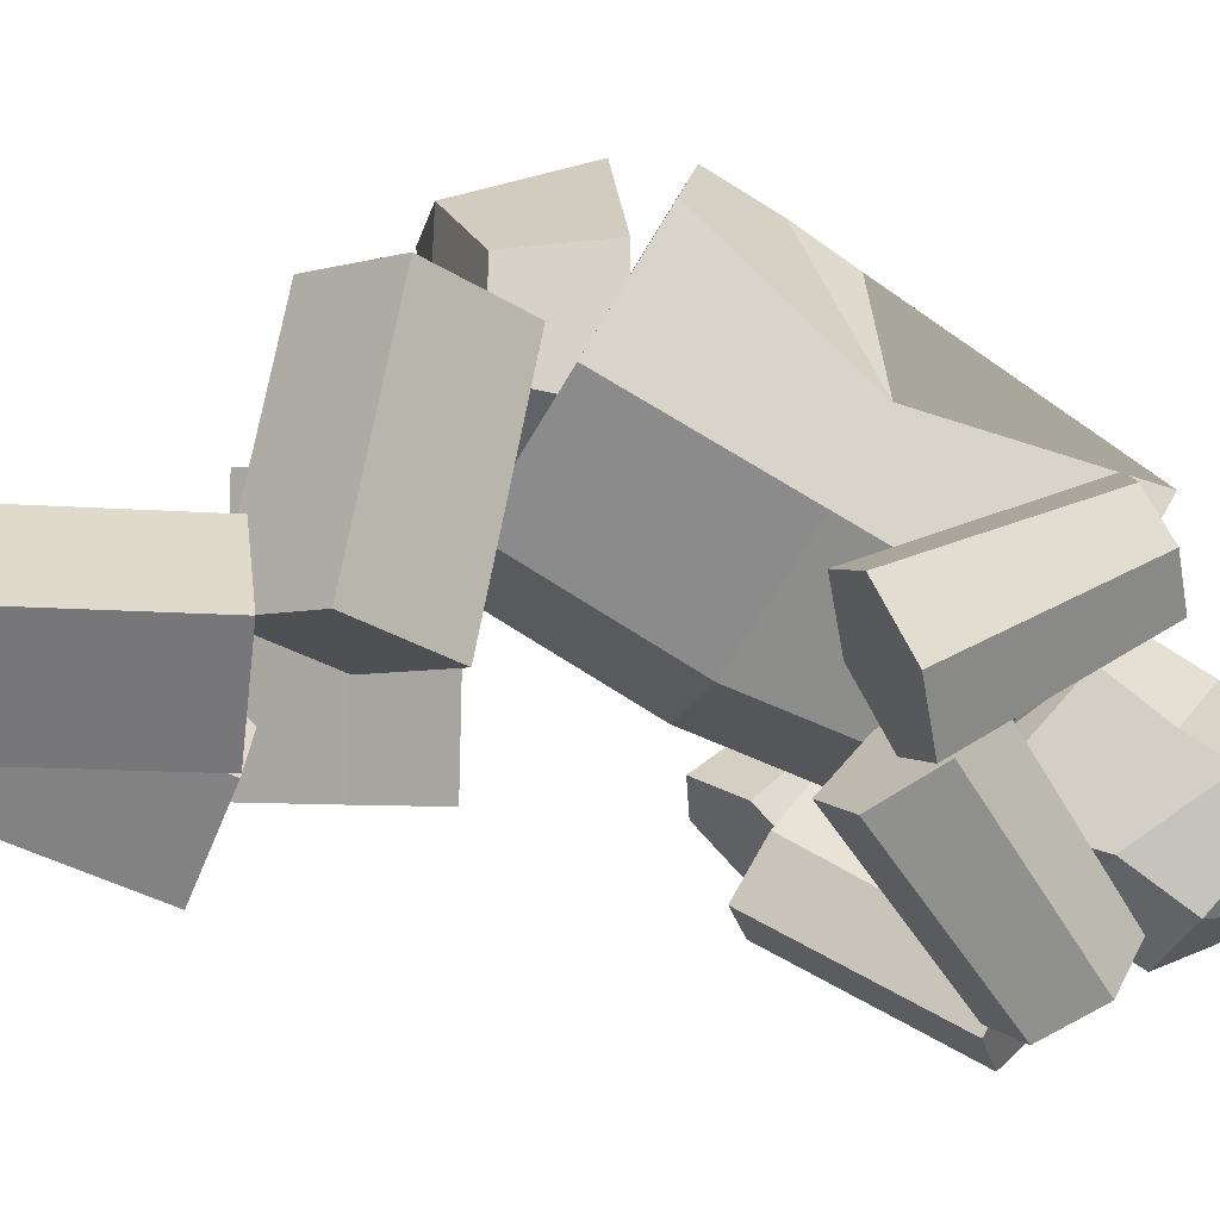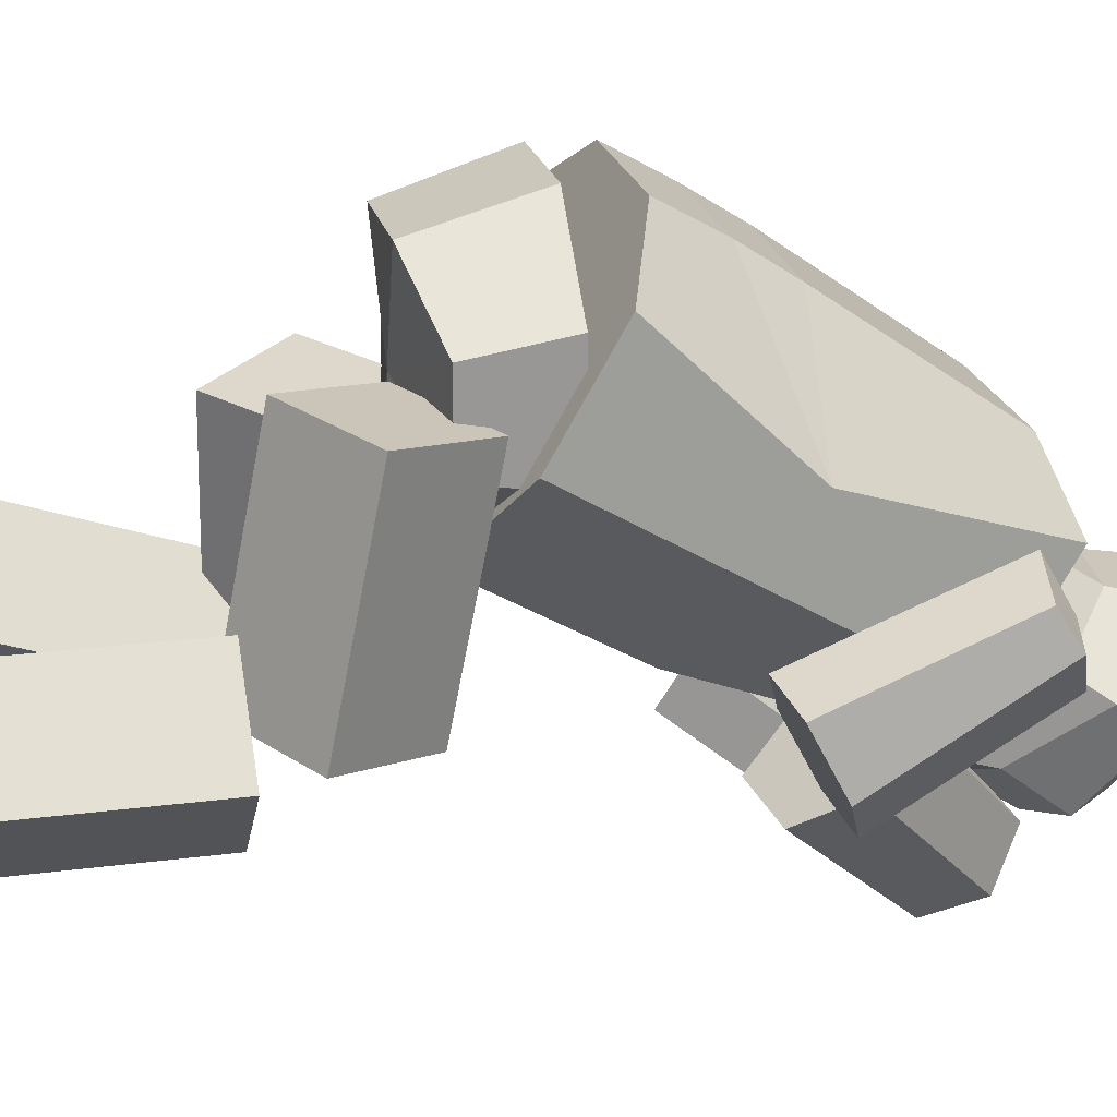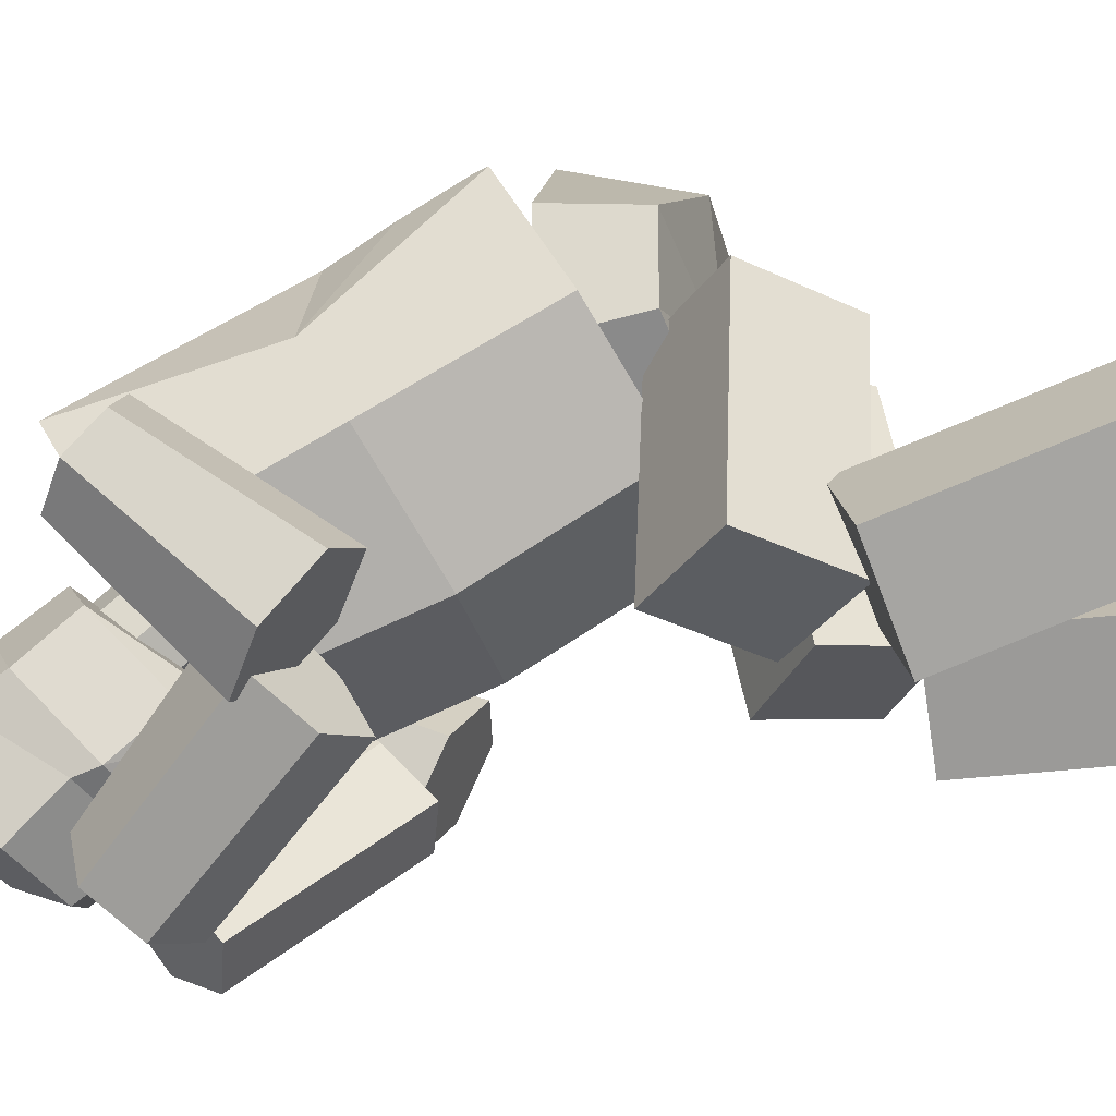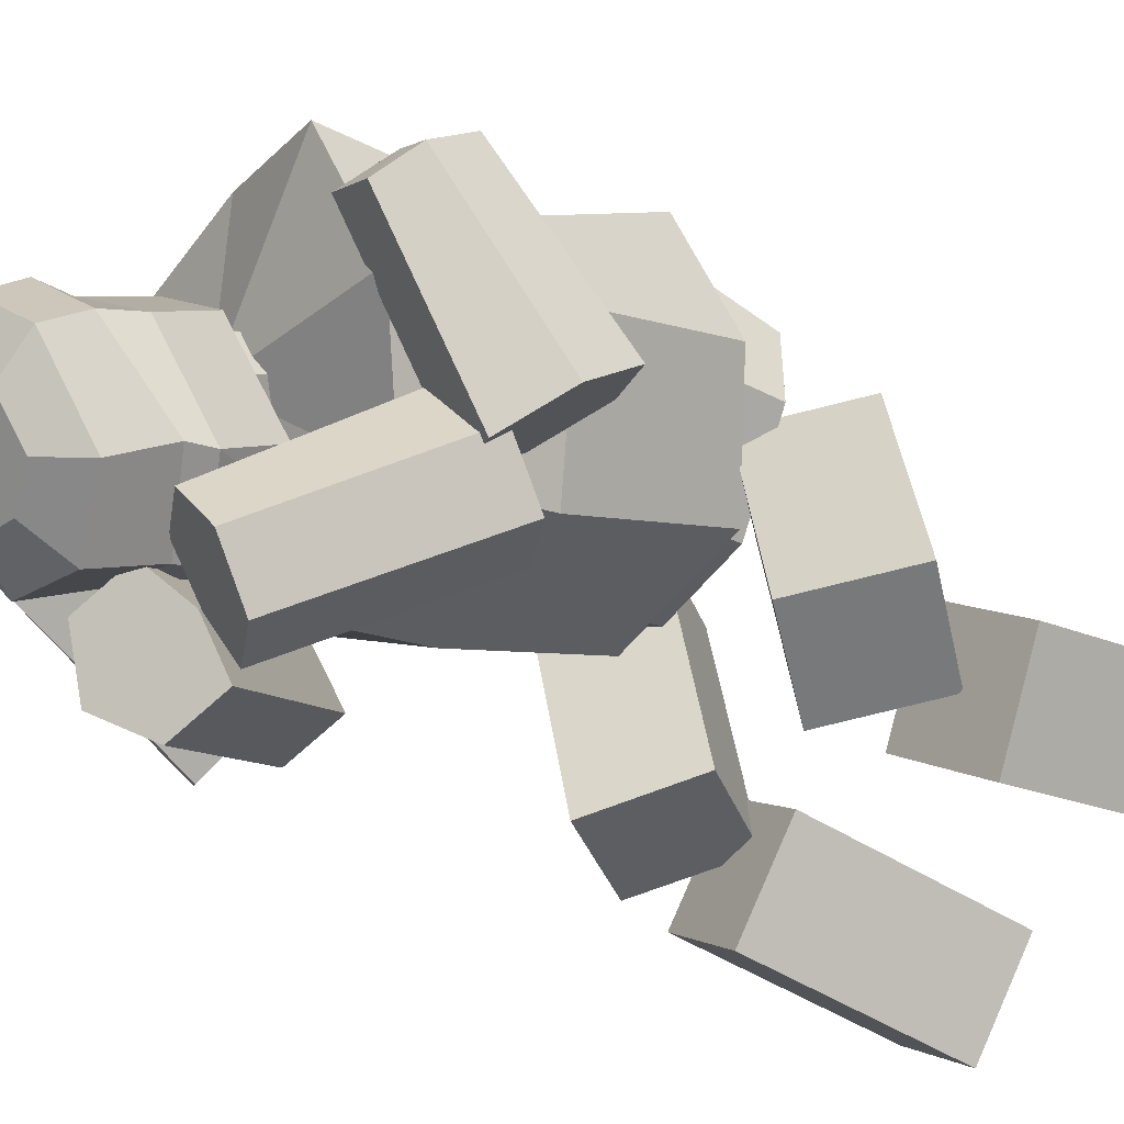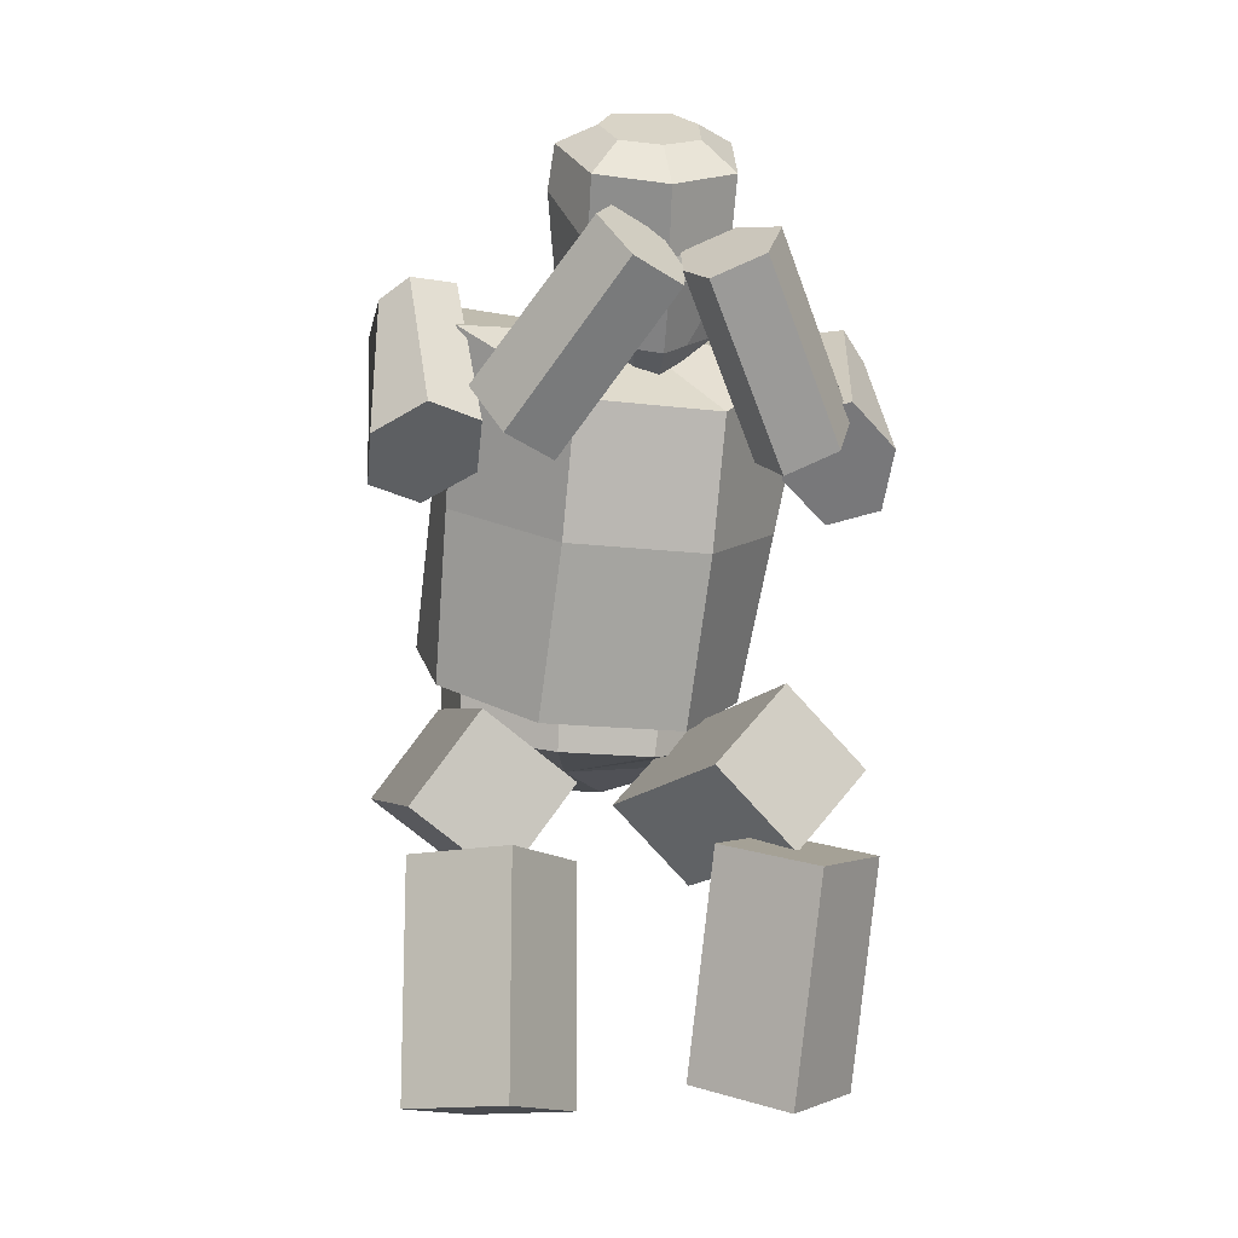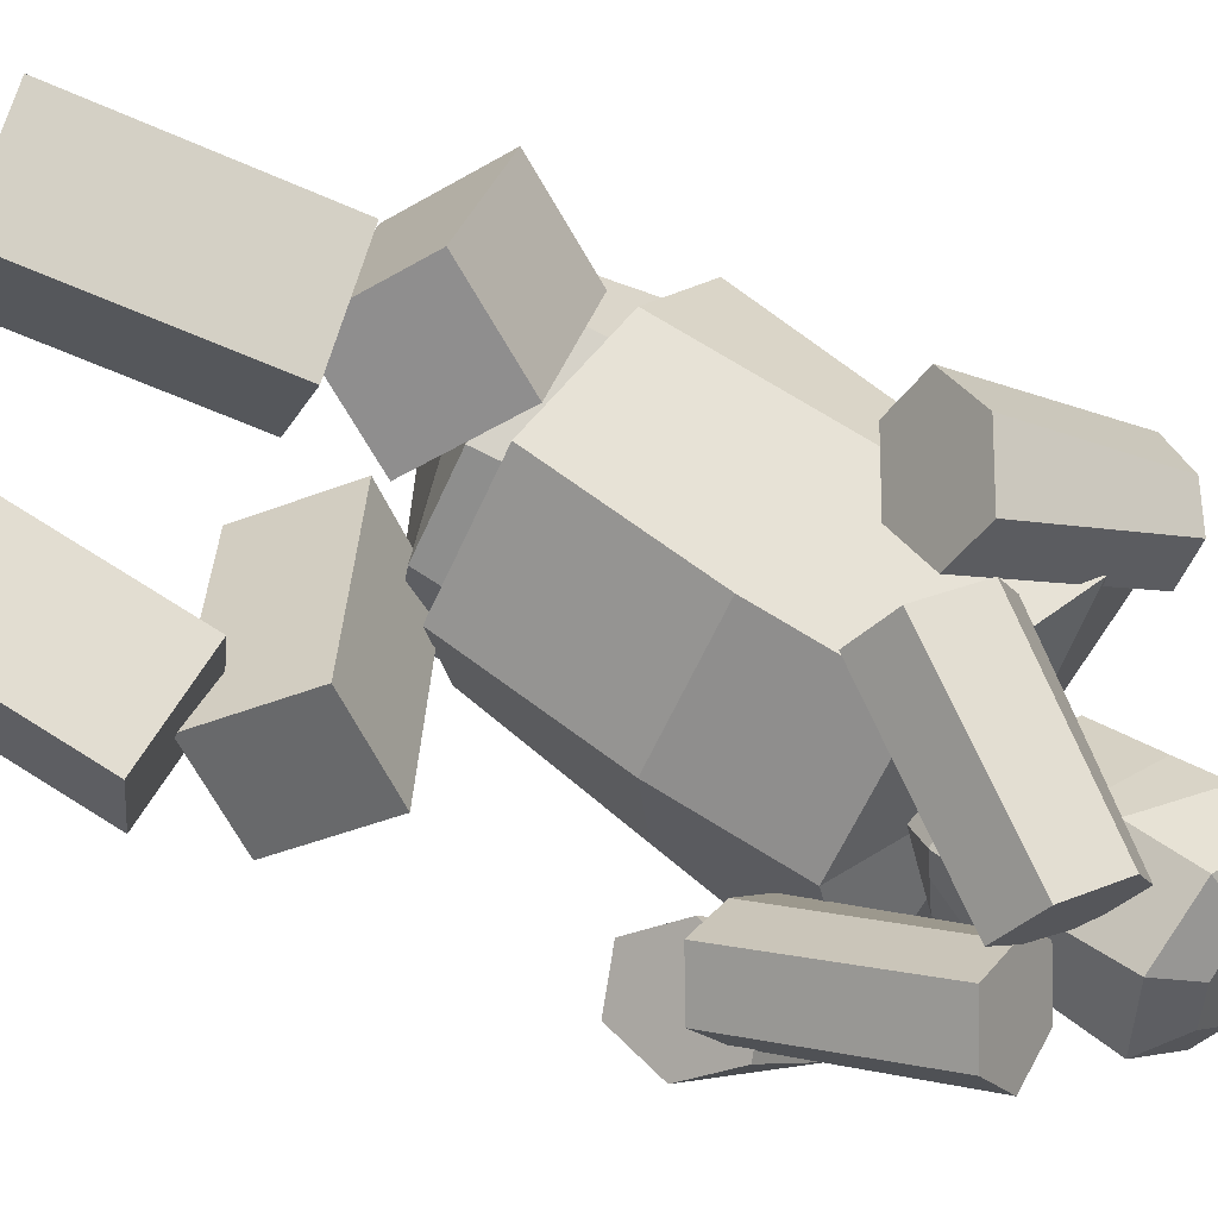
<metadata>
{"format":"obj","ext":"obj","renderer":"f3d","projection":"perspective","resolution":1024,"background":"white","views":[{"elev":-12.2,"azim":79.8,"up":"+Z"},{"elev":21.8,"azim":77.0,"up":"+Z"},{"elev":-26.8,"azim":-77.7,"up":"+Z"},{"elev":-49.4,"azim":-124.9,"up":"+Z"},{"elev":-14.2,"azim":164.5,"up":"+Y"},{"elev":-61.6,"azim":65.9,"up":"+Z"}]}
</metadata>
<code>
o cylinder
v 0 1.25 0
v 0 2.116 -0.5
v 0.2071 1.438 0.3248
v 0.2071 2.218 -0.1981
v 0.4375 1.354 0.1794
v 0.5 2.22 -0.3206
v 0.4375 1.178 -0.1252
v 0.5 2.044 -0.6252
v 0.2071 1.031 -0.3789
v 0.2071 1.82 -0.7623
v -0.2071 1.031 -0.3789
v -0.2071 1.82 -0.7623
v -0.4375 1.178 -0.1252
v -0.5 2.044 -0.6252
v -0.4375 1.354 0.1794
v -0.5 2.22 -0.3206
v -0.2071 1.438 0.3248
v -0.2071 2.218 -0.1981
v -0.2071 1.6 0.231
v 0.2071 1.6 0.231
v 0.4688 1.724 -0.1789
v 0.4688 1.611 -0.3752
v 0.2071 1.464 -0.6289
v -0.2071 1.464 -0.6289
v -0.4687 1.611 -0.3752
v -0.4688 1.724 -0.1789
v -0.2071 1.754 0.1322
v 0.2071 1.741 0.137
f 5 3 1
f 5 21 20 3
f 4 6 2
f 7 5 1
f 7 22 21 5
f 6 8 2
f 9 7 1
f 9 23 22 7
f 8 10 2
f 11 9 1
f 11 24 23 9
f 10 12 2
f 13 11 1
f 13 25 24 11
f 12 14 2
f 15 13 1
f 15 26 25 13
f 14 16 2
f 17 15 1
f 17 19 26 15
f 16 18 2
f 3 17 1
f 3 20 19 17
f 18 4 2
f 6 21 22 8
f 8 22 23 10
f 10 23 24 12
f 12 24 25 14
f 14 25 26 16
f 4 18 27 28
f 28 27 19 20
f 6 4 28 21
f 28 20 21
f 16 26 27 18
f 26 19 27
o cube
v 0.5888 0.8732 0.005201
v 0.4128 1.126 -0.0485
v 0.5974 0.749 -0.6073
v 0.4214 1.002 -0.661
v 0.1546 0.9526 -0.01697
v 0.3306 0.7 0.03673
v 0.1632 0.8284 -0.6294
v 0.3392 0.5758 -0.5757
f 32 35 33 30
f 31 32 30 29
f 36 31 29 34
f 35 36 34 33
f 34 29 30 33
f 35 32 31 36
o cylinder
v 0.04688 0.9688 -0.03125
v 0 1.281 -0.03125
v 0.1359 0.9688 0.25
v 0.1553 1.281 0.3437
v 0.375 1.031 0.08525
v 0.375 1.281 0.1241
v 0.375 1.031 -0.1477
v 0.375 1.281 -0.1866
v 0.1359 0.9688 -0.3125
v 0.1553 1.281 -0.4062
v -0.1359 0.9688 -0.3125
v -0.1553 1.281 -0.4063
v -0.375 1.031 -0.1477
v -0.375 1.281 -0.1866
v -0.375 1.031 0.08525
v -0.375 1.281 0.1241
v -0.1359 0.9688 0.25
v -0.1553 1.281 0.3437
f 41 39 37
f 39 41 42 40
f 40 42 38
f 43 41 37
f 41 43 44 42
f 42 44 38
f 45 43 37
f 43 45 46 44
f 44 46 38
f 47 45 37
f 45 47 48 46
f 46 48 38
f 49 47 37
f 47 49 50 48
f 48 50 38
f 51 49 37
f 49 51 52 50
f 50 52 38
f 53 51 37
f 51 53 54 52
f 52 54 38
f 39 53 37
f 53 39 40 54
f 54 40 38
o cube
v -0.0513 0.8531 -0.1898
v -0.2587 1.084 -0.1541
v -0.1514 0.8585 -0.8067
v -0.3588 1.09 -0.771
v -0.487 0.8737 -0.1189
v -0.2796 0.6427 -0.1546
v -0.5871 0.8791 -0.7358
v -0.3798 0.6481 -0.7715
f 58 61 59 56
f 57 58 56 55
f 62 57 55 60
f 61 62 60 59
f 60 55 56 59
f 61 58 57 62
o cube
v 0.6036 0.625 -0.625
v 0.3826 0.625 -0.846
v 0.6036 0 -0.625
v 0.3826 0 -0.846
v 0.1616 0.625 -0.625
v 0.3826 0.625 -0.404
v 0.1616 0 -0.625
v 0.3826 0 -0.404
f 66 69 67 64
f 65 66 64 63
f 70 65 63 68
f 69 70 68 67
f 68 63 64 67
f 69 66 65 70
o cube
v -0.1628 0.6643 -0.7618
v -0.3762 0.5835 -0.9752
v -0.1468 0.07494 -0.5544
v -0.3602 -0.005942 -0.7679
v -0.6043 0.6488 -0.7718
v -0.3909 0.7297 -0.5584
v -0.5883 0.05939 -0.5645
v -0.3749 0.1403 -0.3511
f 74 77 75 72
f 73 74 72 71
f 78 73 71 76
f 77 78 76 75
f 76 71 72 75
f 77 74 73 78
o cylinder
v -0.5026 1.684 -0.8087
v -0.6163 2.098 -0.4525
v -0.5125 1.556 -0.6709
v -0.6039 2.001 -0.3446
v -0.366 1.651 -0.7424
v -0.4798 2.064 -0.3862
v -0.3561 1.779 -0.8802
v -0.4922 2.161 -0.4941
v -0.4927 1.813 -0.9464
v -0.6107 2.156 -0.588
v -0.6392 1.718 -0.875
v -0.696 2.092 -0.5178
v -0.6491 1.589 -0.7372
v -0.7224 1.996 -0.4386
f 83 81 79
f 81 83 84 82
f 82 84 80
f 85 83 79
f 83 85 86 84
f 84 86 80
f 87 85 79
f 85 87 88 86
f 86 88 80
f 89 87 79
f 87 89 90 88
f 88 90 80
f 91 89 79
f 89 91 92 90
f 90 92 80
f 81 91 79
f 91 81 82 92
f 92 82 80
o cylinder
v -0.08497 2.114 -1.126
v -0.3662 1.715 -0.8464
v -0.01494 1.997 -1.222
v -0.2962 1.591 -0.9527
v 0.01465 2.066 -1.093
v -0.2666 1.667 -0.8134
v -0.01494 2.164 -0.9832
v -0.2962 1.779 -0.6839
v -0.155 2.23 -1.03
v -0.4363 1.845 -0.7303
v -0.225 2.18 -1.172
v -0.5063 1.781 -0.8928
v -0.155 2.063 -1.268
v -0.4363 1.657 -0.999
f 97 95 93
f 95 97 98 96
f 96 98 94
f 99 97 93
f 97 99 100 98
f 98 100 94
f 101 99 93
f 99 101 102 100
f 100 102 94
f 103 101 93
f 101 103 104 102
f 102 104 94
f 105 103 93
f 103 105 106 104
f 104 106 94
f 95 105 93
f 105 95 96 106
f 106 96 94
o cylinder
v 0.586 1.666 -0.6664
v 0.587 2.17 -0.4284
v 0.4624 1.723 -0.7973
v 0.4774 2.207 -0.5167
v 0.4374 1.638 -0.6305
v 0.4383 2.142 -0.3925
v 0.561 1.582 -0.4996
v 0.5479 2.106 -0.3041
v 0.7096 1.61 -0.5355
v 0.6877 2.088 -0.359
v 0.7346 1.695 -0.7023
v 0.6816 2.156 -0.4667
v 0.611 1.751 -0.8332
v 0.6173 2.188 -0.5716
f 111 109 107
f 109 111 112 110
f 110 112 108
f 113 111 107
f 111 113 114 112
f 112 114 108
f 115 113 107
f 113 115 116 114
f 114 116 108
f 117 115 107
f 115 117 118 116
f 116 118 108
f 119 117 107
f 117 119 120 118
f 118 120 108
f 109 119 107
f 119 109 110 120
f 120 110 108
o cylinder
v 0.1165 2.11 -1.129
v 0.3543 1.766 -0.7528
v 0.04326 2.195 -1.005
v 0.281 1.859 -0.6208
v 0.01228 2.078 -1.093
v 0.25 1.733 -0.7169
v 0.04326 1.98 -1.202
v 0.281 1.617 -0.8425
v 0.1898 2.026 -1.252
v 0.4276 1.664 -0.8929
v 0.2631 2.157 -1.179
v 0.5008 1.812 -0.8032
v 0.1898 2.241 -1.055
v 0.4276 1.906 -0.6712
f 125 123 121
f 123 125 126 124
f 124 126 122
f 127 125 121
f 125 127 128 126
f 126 128 122
f 129 127 121
f 127 129 130 128
f 128 130 122
f 131 129 121
f 129 131 132 130
f 130 132 122
f 133 131 121
f 131 133 134 132
f 132 134 122
f 123 133 121
f 133 123 124 134
f 134 124 122
o face
v -0.01638 1.899 -0.781
v 0.05039 2.511 -0.9538
v -0.1695 2.023 -0.7807
v -0.151 2.371 -1.049
v -0.005358 1.929 -0.8584
v 0.043 2.294 -1.102
v 0.1596 1.98 -0.7753
v 0.2371 2.331 -1.03
v 0.209 2.156 -0.5706
v 0.2862 2.497 -0.8366
v 0.1039 2.258 -0.4738
v 0.1635 2.599 -0.6965
v -0.1113 2.286 -0.4781
v -0.081 2.63 -0.7021
v -0.2159 2.212 -0.5779
v -0.1976 2.549 -0.8581
v 0.287 2.393 -0.7646
v 0.2165 2.182 -0.9169
v 0.0222 2.135 -1.001
v -0.1713 2.232 -0.9247
v -0.2258 2.458 -0.7757
v -0.09596 2.536 -0.5971
v 0.1486 2.505 -0.5915
v 0.01493 2.068 -0.9829
v 0.2092 2.115 -0.8986
v 0.2586 2.292 -0.6939
v 0.1247 2.418 -0.575
v -0.0905 2.445 -0.5794
v -0.2249 2.354 -0.7037
v -0.1785 2.165 -0.9064
v 0.05008 2.426 -1.049
v 0.1618 2.443 -1.012
v 0.1865 2.531 -0.9095
v 0.1343 2.598 -0.8437
v -0.03198 2.618 -0.8483
v -0.08478 2.56 -0.9215
v -0.06157 2.466 -1.023
v 0.06924 1.946 -0.8276
v 0.04468 1.926 -0.7507
v -0.08217 1.949 -0.7553
v -0.07857 1.971 -0.8237
f 153 158 164 154
f 171 165 140 138
f 152 159 158 153
f 165 166 142 140
f 151 160 159 152
f 166 167 144 142
f 143 145 135
f 157 161 160 151
f 167 168 146 144
f 145 147 135
f 156 162 161 157
f 168 169 148 146
f 147 149 135
f 155 163 162 156
f 169 170 150 148
f 154 164 163 155
f 170 171 138 150
f 144 151 152 142
f 142 152 153 140
f 140 153 154 138
f 138 154 155 150
f 150 155 156 148
f 148 156 157 146
f 146 157 151 144
f 141 159 160 143
f 143 160 161 145
f 145 161 162 147
f 147 162 163 149
f 149 163 164 137
f 165 136 166
f 166 136 167
f 167 136 168
f 168 136 169
f 169 136 170
f 170 136 171
f 171 136 165
f 139 172 173 135
f 172 141 173
f 141 143 173
f 143 135 173
f 172 139 158 159
f 159 141 172
f 137 175 174
f 174 175 139 135
f 149 137 174
f 174 135 149
f 137 164 175
f 175 164 158 139
o cylinder
v 0 2 -0.4375
v 0 2.192 -0.5982
v 0.05178 2.08 -0.3417
v 0.05178 2.272 -0.5024
v 0.125 2.033 -0.3978
v 0.125 2.225 -0.5585
v 0.125 1.967 -0.4772
v 0.125 2.158 -0.6379
v 0.05178 1.92 -0.5333
v 0.05178 2.111 -0.694
v -0.05178 1.92 -0.5333
v -0.05178 2.111 -0.694
v -0.125 1.967 -0.4772
v -0.125 2.158 -0.6379
v -0.125 2.033 -0.3978
v -0.125 2.225 -0.5585
v -0.05178 2.08 -0.3417
v -0.05178 2.272 -0.5024
f 180 178 176
f 178 180 181 179
f 179 181 177
f 182 180 176
f 180 182 183 181
f 181 183 177
f 184 182 176
f 182 184 185 183
f 183 185 177
f 186 184 176
f 184 186 187 185
f 185 187 177
f 188 186 176
f 186 188 189 187
f 187 189 177
f 190 188 176
f 188 190 191 189
f 189 191 177
f 192 190 176
f 190 192 193 191
f 191 193 177
f 178 192 176
f 192 178 179 193
f 193 179 177

</code>
